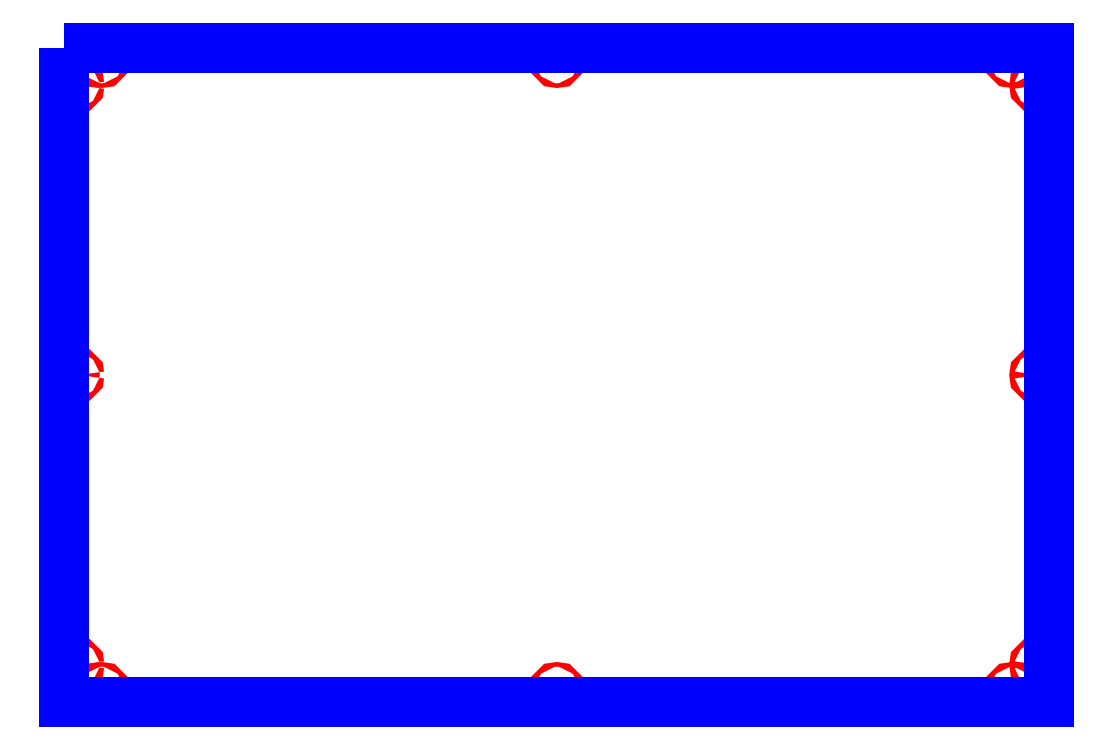
<metadata>
{"format":"dxf","ext":"dxf","renderer":"ezdxf+matplotlib","layout":"modelspace","background":"white","min_lineweight":24,"dpi":150}
</metadata>
<code>
0
SECTION
2
ENTITIES
0
CIRCLE
8
CUTOUTS
10
-566
20
386
30
0
40
2.75
210
0
220
0
230
1
0
CIRCLE
8
CUTOUTS
10
-536.8
20
15
30
0
40
2.75
210
0
220
0
230
1
0
CIRCLE
8
CUTOUTS
10
536.8
20
15
30
0
40
2.75
210
0
220
0
230
1
0
CIRCLE
8
CUTOUTS
10
566
20
386
30
0
40
2.75
210
0
220
0
230
1
0
CIRCLE
8
CUTOUTS
10
536.8
20
757
30
0
40
2.75
210
0
220
0
230
1
0
CIRCLE
8
CUTOUTS
10
-536.8
20
757
30
0
40
2.75
210
0
220
0
230
1
0
CIRCLE
8
CUTOUTS
10
0
20
757
30
0
40
2.75
210
0
220
0
230
1
0
CIRCLE
8
CUTOUTS
10
566
20
727.8
30
0
40
2.75
210
0
220
0
230
1
0
CIRCLE
8
CUTOUTS
10
566
20
44.25
30
0
40
2.75
210
0
220
0
230
1
0
CIRCLE
8
CUTOUTS
10
-7.105e-14
20
15
30
0
40
2.75
210
0
220
0
230
1
0
CIRCLE
8
CUTOUTS
10
-566
20
44.25
30
0
40
2.75
210
0
220
0
230
1
0
CIRCLE
8
CUTOUTS
10
-566
20
727.8
30
0
40
2.75
210
0
220
0
230
1
0
LWPOLYLINE
8
PERIMETER
90
4
70
1
43
0
10
-581
20
772
10
-581
20
0
10
581
20
0
10
581
20
772
0
ENDSEC
0
EOF

</code>
